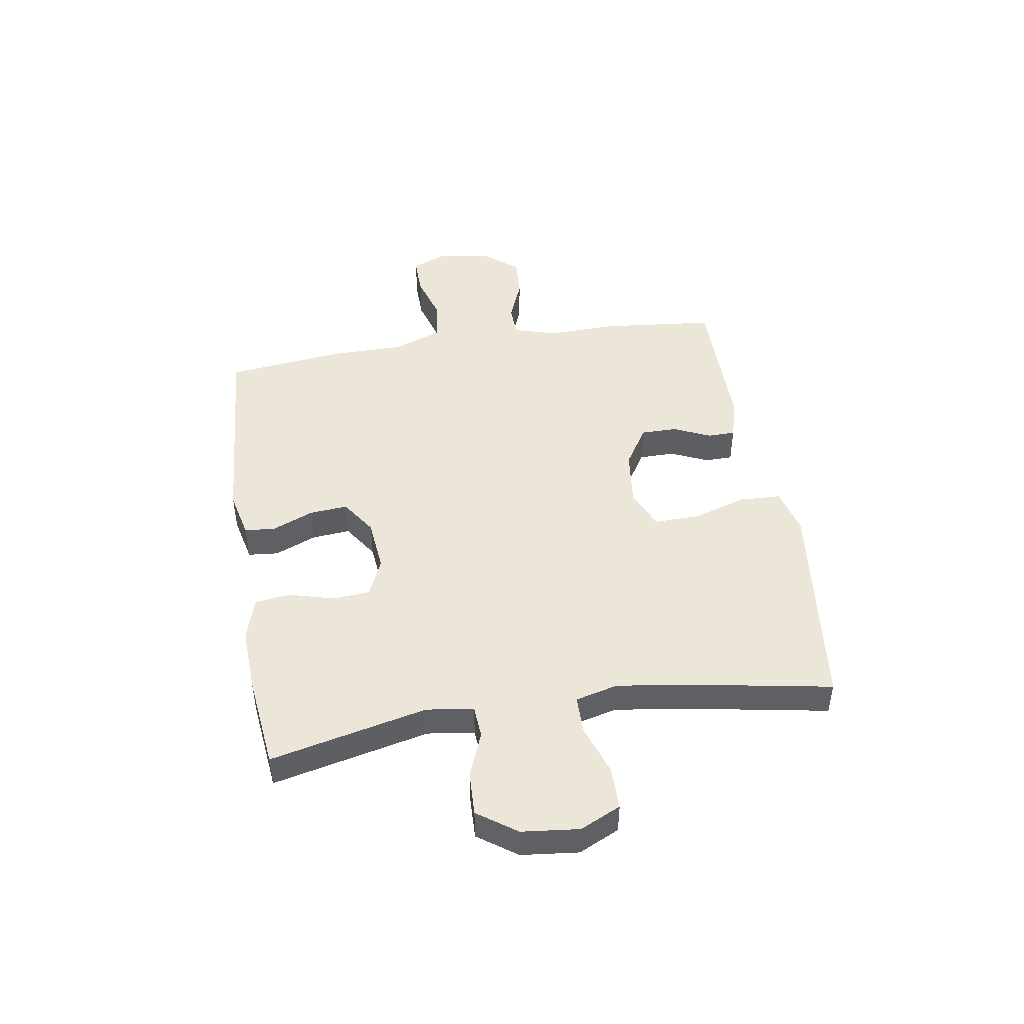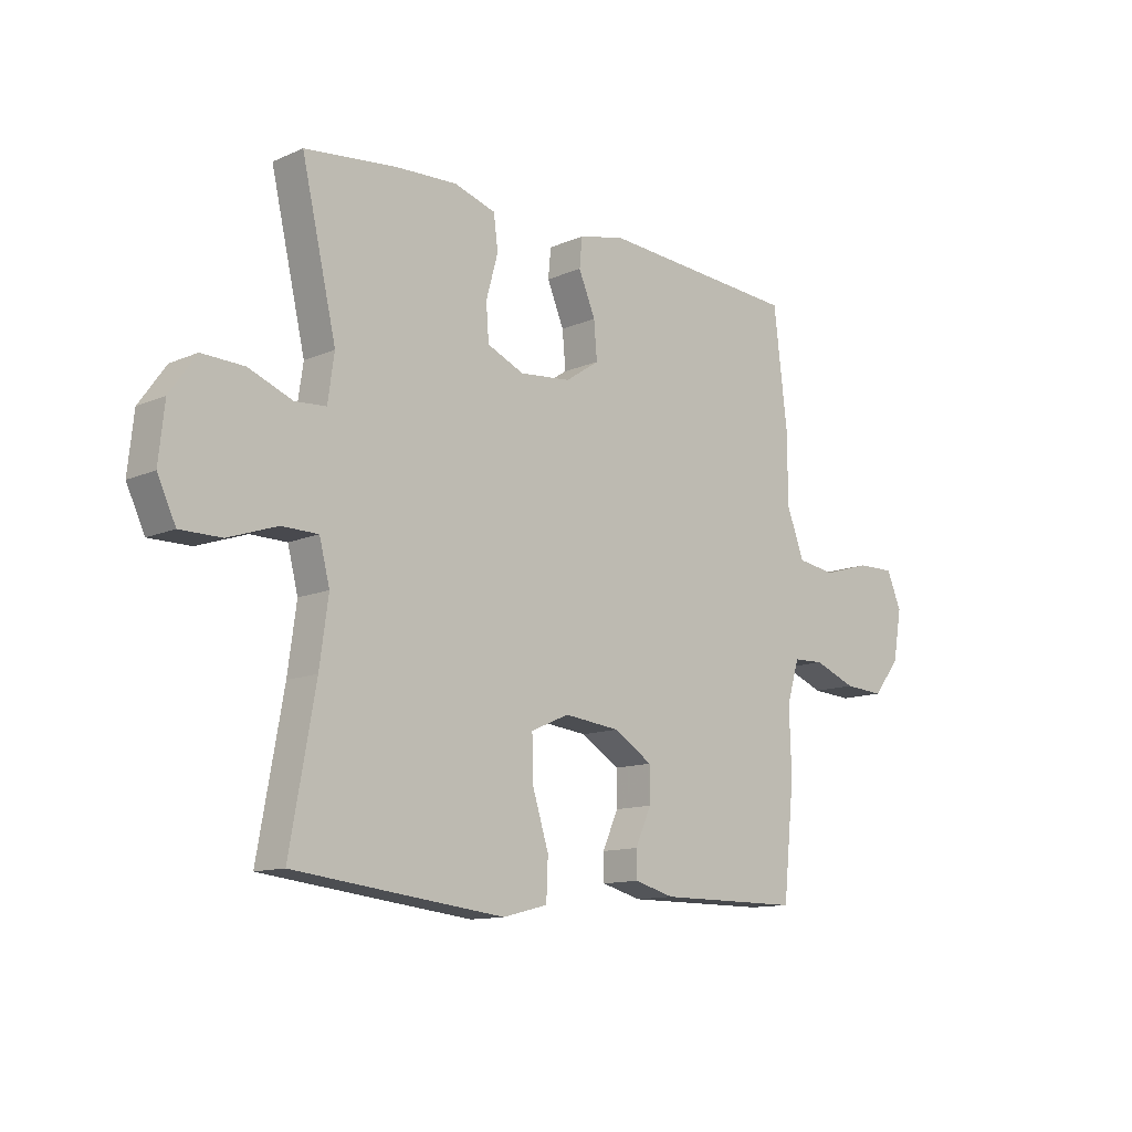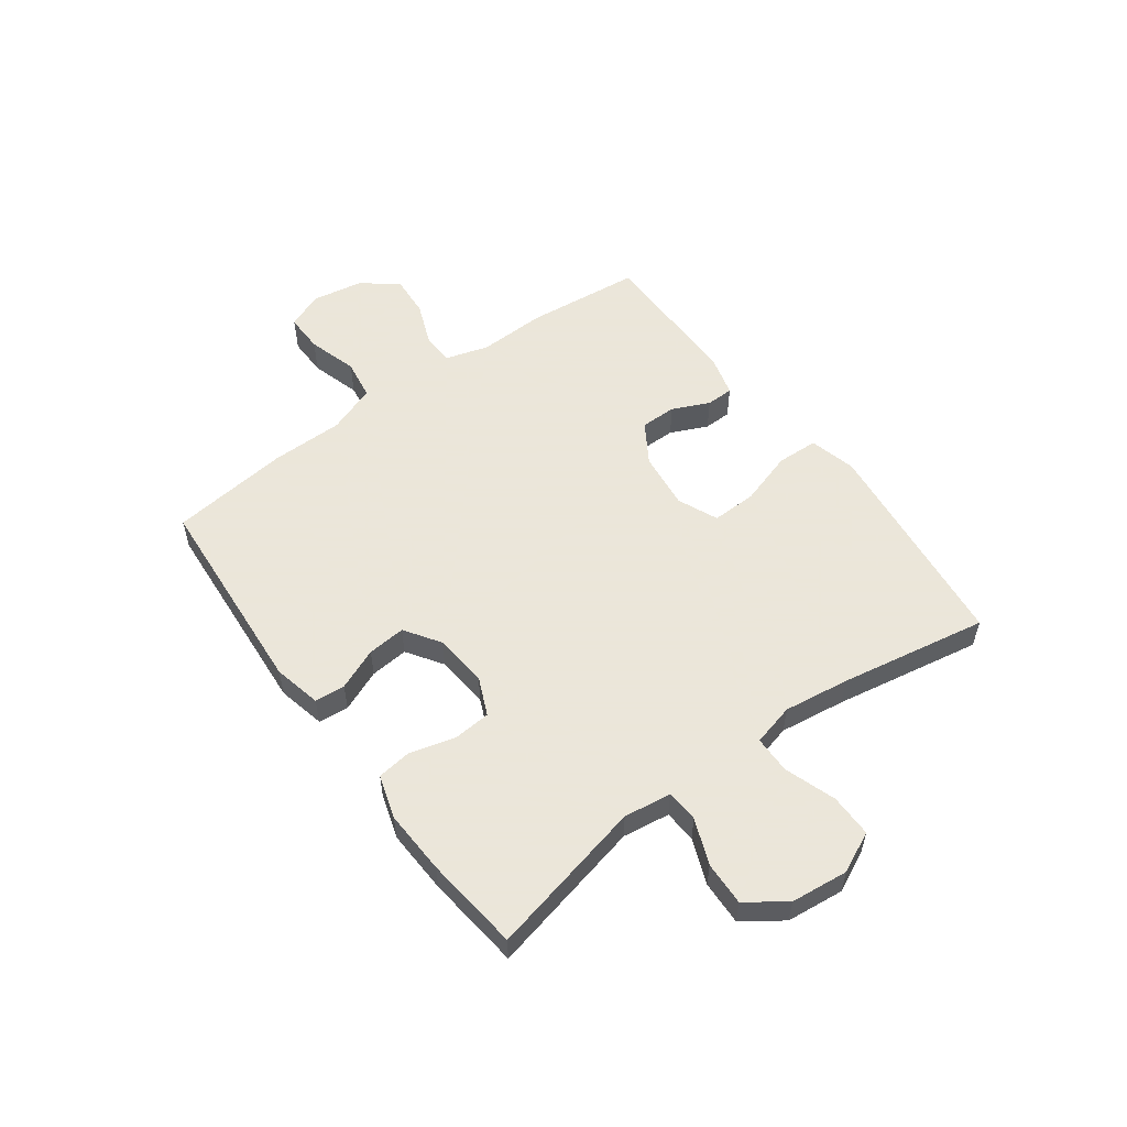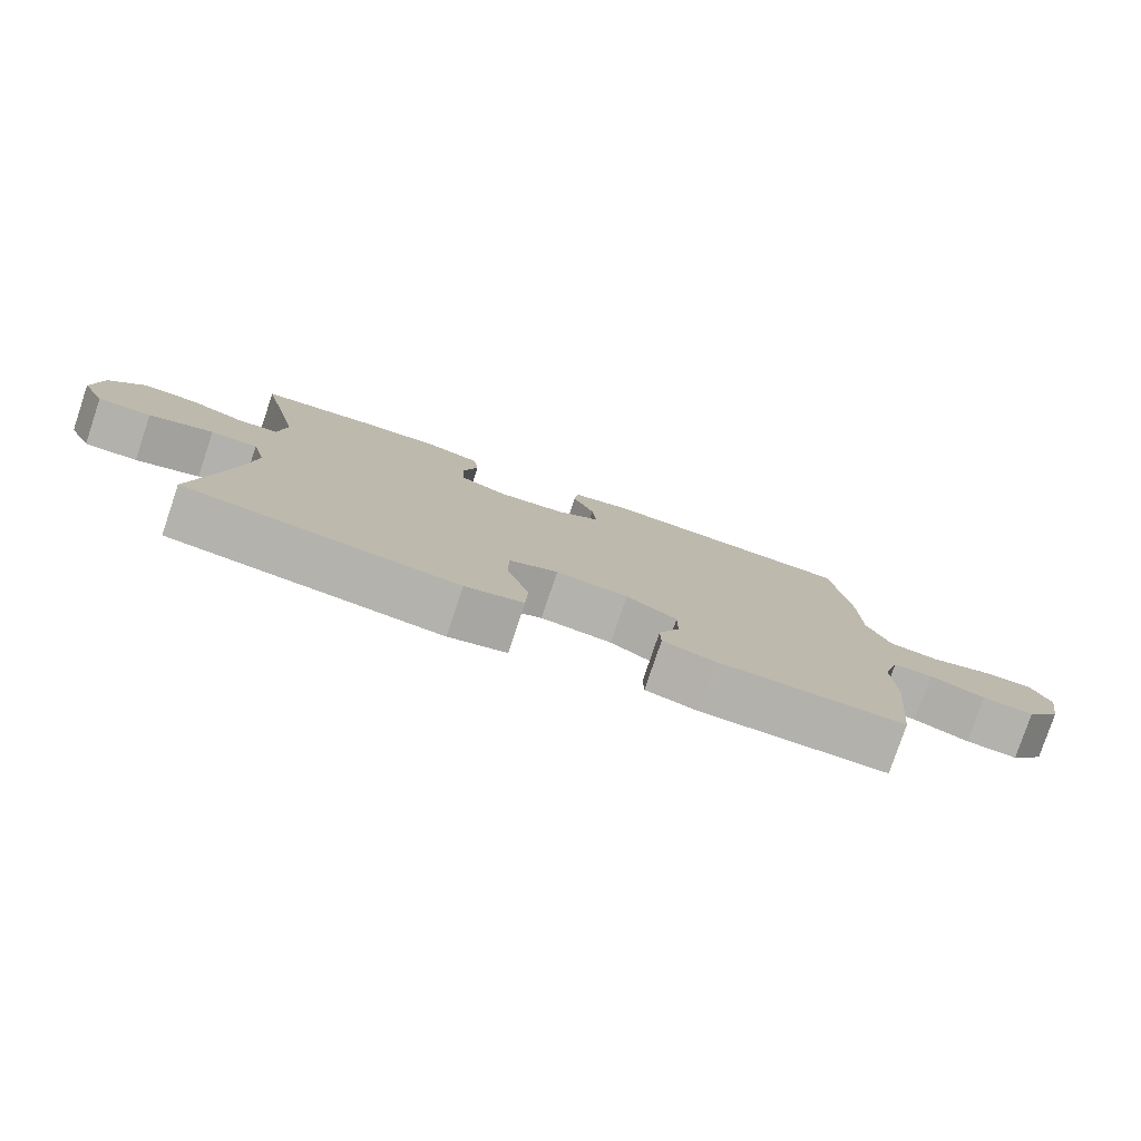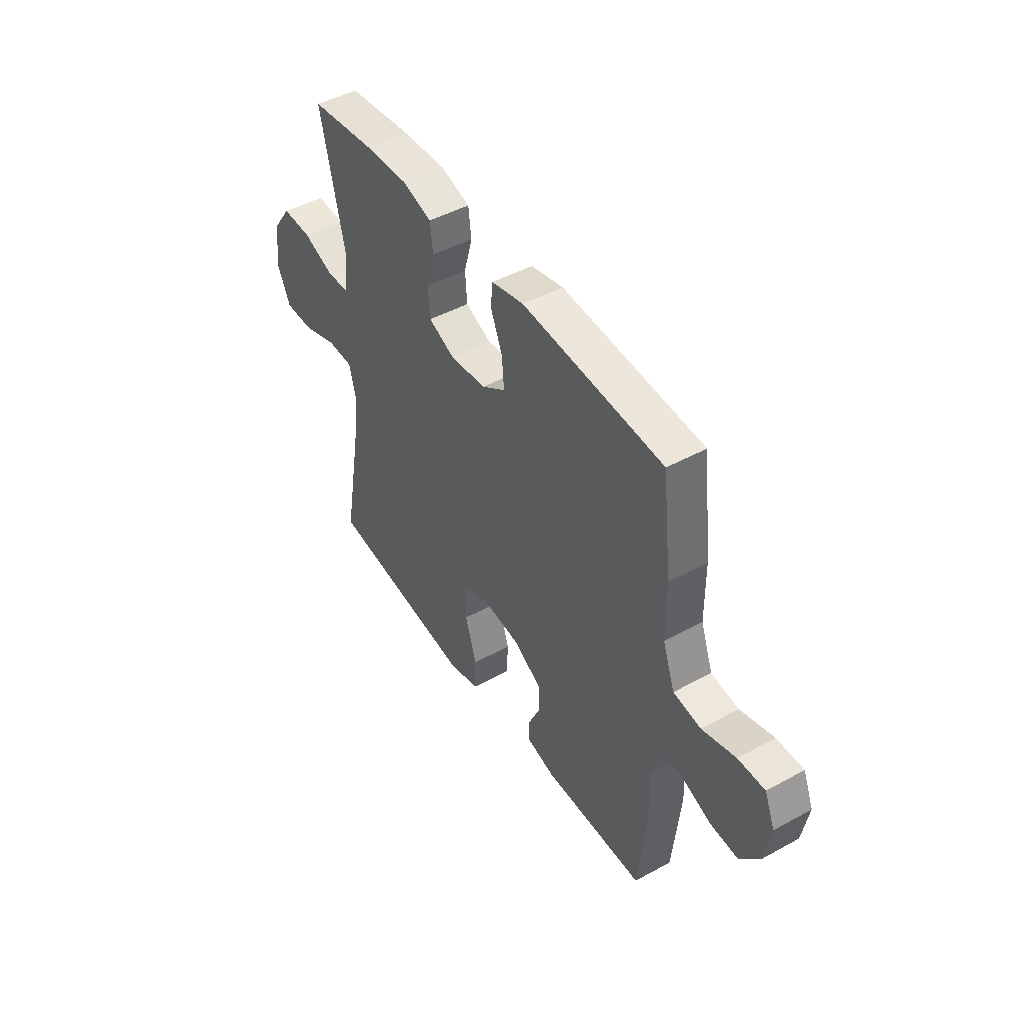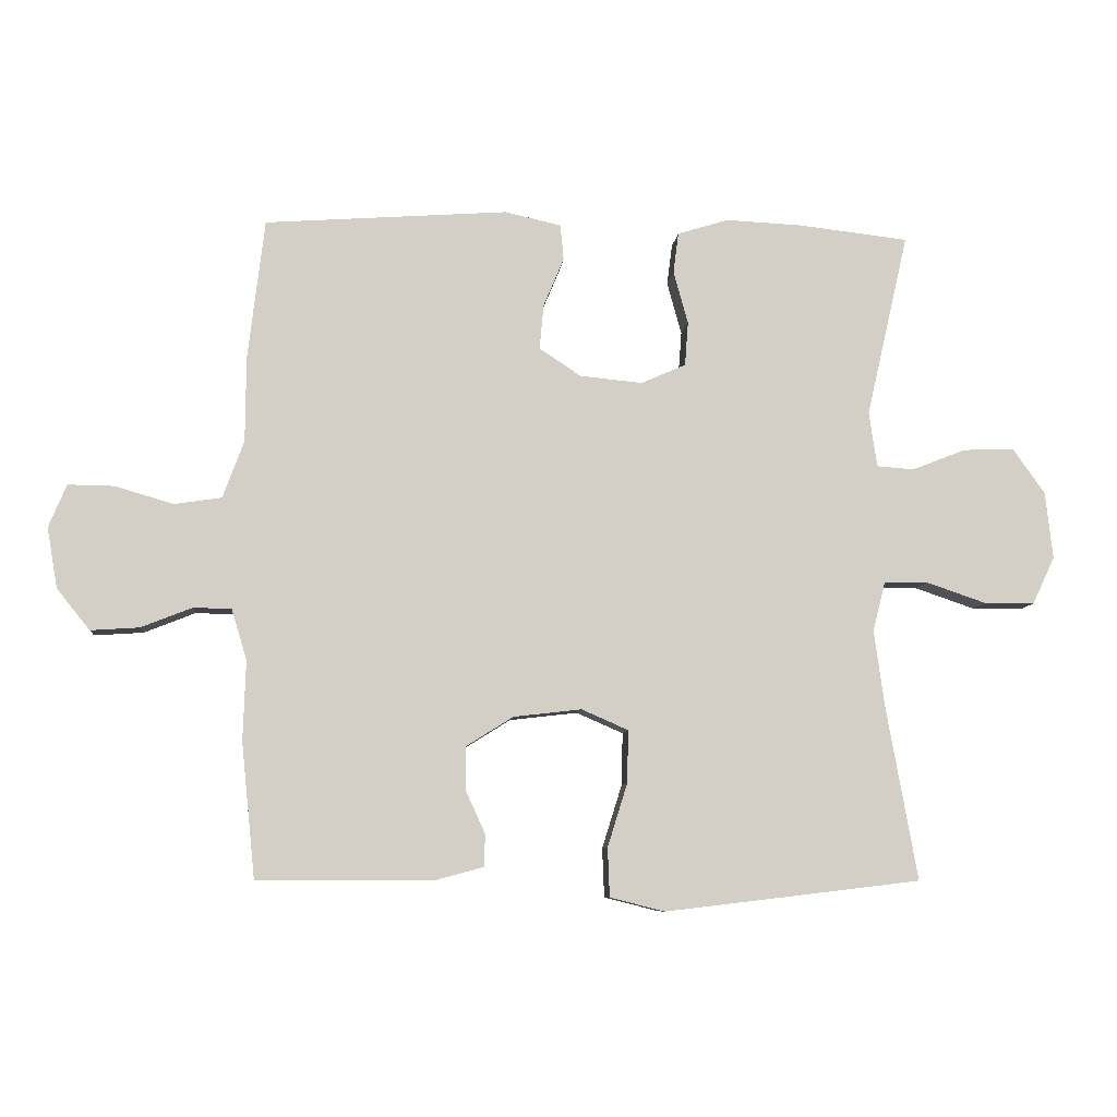
<metadata>
{"format":"obj","ext":"obj","renderer":"f3d","projection":"perspective","resolution":1024,"background":"white","views":[{"elev":46.5,"azim":80.9,"up":"+Y"},{"elev":-12.0,"azim":135.8,"up":"+Z"},{"elev":55.0,"azim":53.7,"up":"+Y"},{"elev":-79.1,"azim":161.4,"up":"+Z"},{"elev":46.2,"azim":-122.1,"up":"+Z"},{"elev":-8.1,"azim":-5.6,"up":"+Z"}]}
</metadata>
<code>
v 0.5 0.07 0.5
v 0.436 0.07 0.221
v 0.448 0.07 0.137
v 0.505 0.07 0.133
v 0.586 0.07 0.165
v 0.664 0.07 0.168
v 0.713 0.07 0.099
v 0.724 0.07 -0.003
v 0.69 0.07 -0.075
v 0.614 0.07 -0.075
v 0.523 0.07 -0.044
v 0.456 0.07 -0.045
v 0.437 0.07 -0.12
v 0.453 0.07 -0.237
v 0.5 0.07 -0.5
v 0.239 0.07 -0.531
v 0.111 0.07 -0.546
v 0.028 0.07 -0.525
v 0.025 0.07 -0.451
v 0.055 0.07 -0.355
v 0.057 0.07 -0.275
v -0.014 0.07 -0.244
v -0.117 0.07 -0.256
v -0.189 0.07 -0.301
v -0.189 0.07 -0.365
v -0.159 0.07 -0.431
v -0.16 0.07 -0.48
v -0.234 0.07 -0.5
v -0.5 0.07 -0.5
v -0.521 0.07 -0.295
v -0.517 0.07 -0.175
v -0.54 0.07 -0.098
v -0.597 0.07 -0.096
v -0.675 0.07 -0.127
v -0.749 0.07 -0.132
v -0.799 0.07 -0.07
v -0.815 0.07 0.022
v -0.788 0.07 0.087
v -0.718 0.07 0.086
v -0.63 0.07 0.06
v -0.558 0.07 0.071
v -0.526 0.07 0.158
v -0.525 0.07 0.288
v -0.5 0.07 0.5
v -0.131 0.07 0.527
v -0.046 0.07 0.508
v -0.041 0.07 0.454
v -0.072 0.07 0.38
v -0.078 0.07 0.312
v -0.015 0.07 0.27
v 0.08 0.07 0.261
v 0.148 0.07 0.291
v 0.153 0.07 0.358
v 0.131 0.07 0.438
v 0.139 0.07 0.5
v 0.216 0.07 0.524
v 0.331 0.07 0.519
v 0.5 0 0.5
v 0.436 0 0.221
v 0.448 0 0.137
v 0.505 0 0.133
v 0.586 0 0.165
v 0.664 0 0.168
v 0.713 0 0.099
v 0.724 0 -0.003
v 0.69 0 -0.075
v 0.614 0 -0.075
v 0.523 0 -0.044
v 0.456 0 -0.045
v 0.437 0 -0.12
v 0.453 0 -0.237
v 0.5 0 -0.5
v 0.239 0 -0.531
v 0.111 0 -0.546
v 0.028 0 -0.525
v 0.025 0 -0.451
v 0.055 0 -0.355
v 0.057 0 -0.275
v -0.014 0 -0.244
v -0.117 0 -0.256
v -0.189 0 -0.301
v -0.189 0 -0.365
v -0.159 0 -0.431
v -0.16 0 -0.48
v -0.234 0 -0.5
v -0.5 0 -0.5
v -0.521 0 -0.295
v -0.517 0 -0.175
v -0.54 0 -0.098
v -0.597 0 -0.096
v -0.675 0 -0.127
v -0.749 0 -0.132
v -0.799 0 -0.07
v -0.815 0 0.022
v -0.788 0 0.087
v -0.718 0 0.086
v -0.63 0 0.06
v -0.558 0 0.071
v -0.526 0 0.158
v -0.525 0 0.288
v -0.5 0 0.5
v -0.131 0 0.527
v -0.046 0 0.508
v -0.041 0 0.454
v -0.072 0 0.38
v -0.078 0 0.312
v -0.015 0 0.27
v 0.08 0 0.261
v 0.148 0 0.291
v 0.153 0 0.358
v 0.131 0 0.438
v 0.139 0 0.5
v 0.216 0 0.524
v 0.331 0 0.519
f 57 1 2
f 56 57 2
f 55 56 2
f 54 55 2
f 53 54 2
f 52 53 2 3
f 51 52 3
f 50 51 3
f 46 47 48
f 45 46 48
f 44 45 48
f 43 44 48
f 42 43 48
f 41 42 48 49
f 38 39 40
f 37 38 40
f 36 37 40
f 35 36 40
f 34 35 40
f 33 34 40
f 32 33 40 41
f 41 49 50
f 32 41 50
f 31 32 50
f 29 30 31
f 28 29 31
f 27 28 31
f 26 27 31
f 25 26 31
f 18 19 20
f 17 18 20
f 16 17 20
f 15 16 20
f 14 15 20
f 13 14 20 21
f 12 13 21 22
f 9 10 11
f 8 9 11
f 7 8 11
f 6 7 11
f 5 6 11
f 4 5 11
f 3 4 11 12
f 12 22 23
f 3 12 23
f 50 3 23
f 24 25 31
f 23 24 31 50
f 59 58 114
f 59 114 113
f 59 113 112
f 59 112 111
f 59 111 110
f 60 59 110 109
f 60 109 108
f 60 108 107
f 105 104 103
f 105 103 102
f 105 102 101
f 105 101 100
f 105 100 99
f 106 105 99 98
f 97 96 95
f 97 95 94
f 97 94 93
f 97 93 92
f 97 92 91
f 97 91 90
f 98 97 90 89
f 107 106 98
f 107 98 89
f 107 89 88
f 88 87 86
f 88 86 85
f 88 85 84
f 88 84 83
f 88 83 82
f 77 76 75
f 77 75 74
f 77 74 73
f 77 73 72
f 77 72 71
f 78 77 71 70
f 79 78 70 69
f 68 67 66
f 68 66 65
f 68 65 64
f 68 64 63
f 68 63 62
f 68 62 61
f 69 68 61 60
f 80 79 69
f 80 69 60
f 80 60 107
f 88 82 81
f 107 88 81 80
f 1 58 59 2
f 2 59 60 3
f 3 60 61 4
f 4 61 62 5
f 5 62 63 6
f 6 63 64 7
f 7 64 65 8
f 8 65 66 9
f 9 66 67 10
f 10 67 68 11
f 11 68 69 12
f 12 69 70 13
f 13 70 71 14
f 14 71 72 15
f 15 72 73 16
f 16 73 74 17
f 17 74 75 18
f 18 75 76 19
f 19 76 77 20
f 20 77 78 21
f 21 78 79 22
f 22 79 80 23
f 23 80 81 24
f 24 81 82 25
f 25 82 83 26
f 26 83 84 27
f 27 84 85 28
f 28 85 86 29
f 29 86 87 30
f 30 87 88 31
f 31 88 89 32
f 32 89 90 33
f 33 90 91 34
f 34 91 92 35
f 35 92 93 36
f 36 93 94 37
f 37 94 95 38
f 38 95 96 39
f 39 96 97 40
f 40 97 98 41
f 41 98 99 42
f 42 99 100 43
f 43 100 101 44
f 44 101 102 45
f 45 102 103 46
f 46 103 104 47
f 47 104 105 48
f 48 105 106 49
f 49 106 107 50
f 50 107 108 51
f 51 108 109 52
f 52 109 110 53
f 53 110 111 54
f 54 111 112 55
f 55 112 113 56
f 56 113 114 57
f 57 114 58 1

</code>
